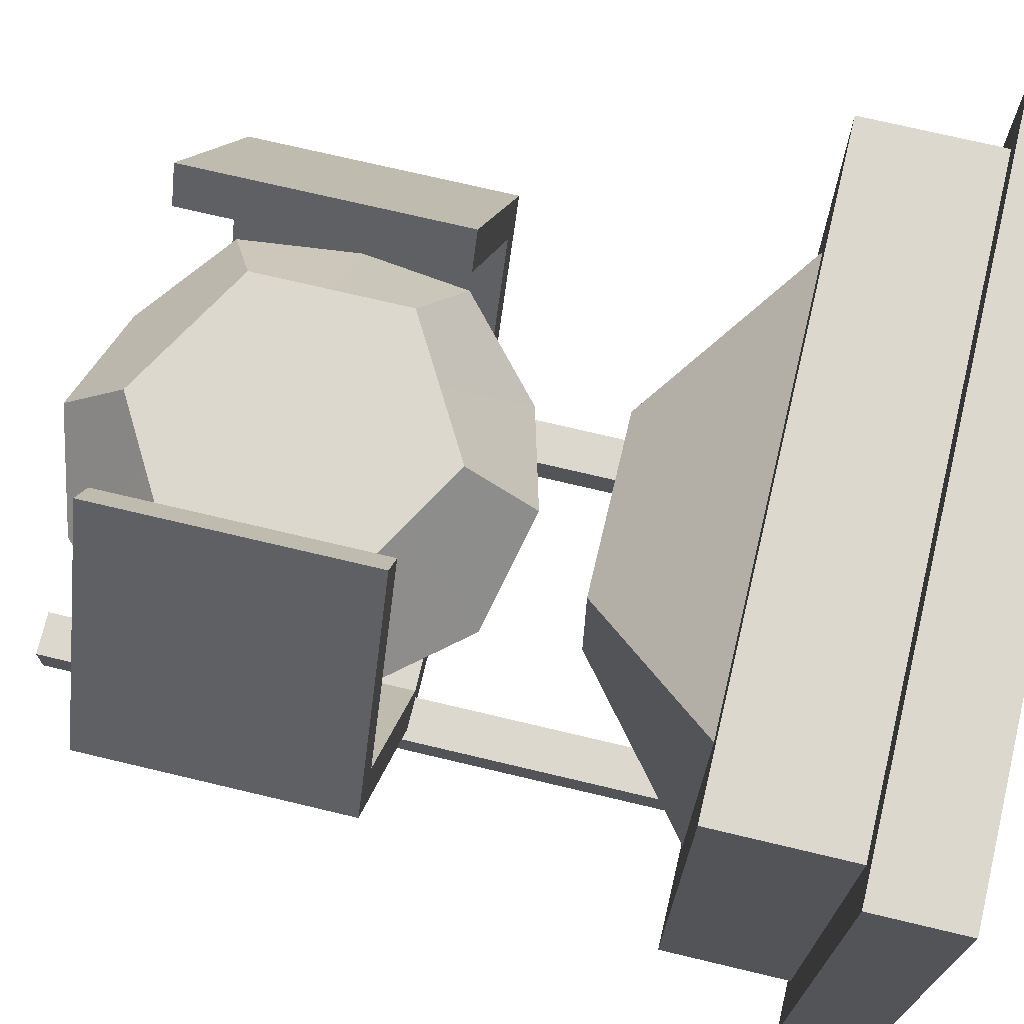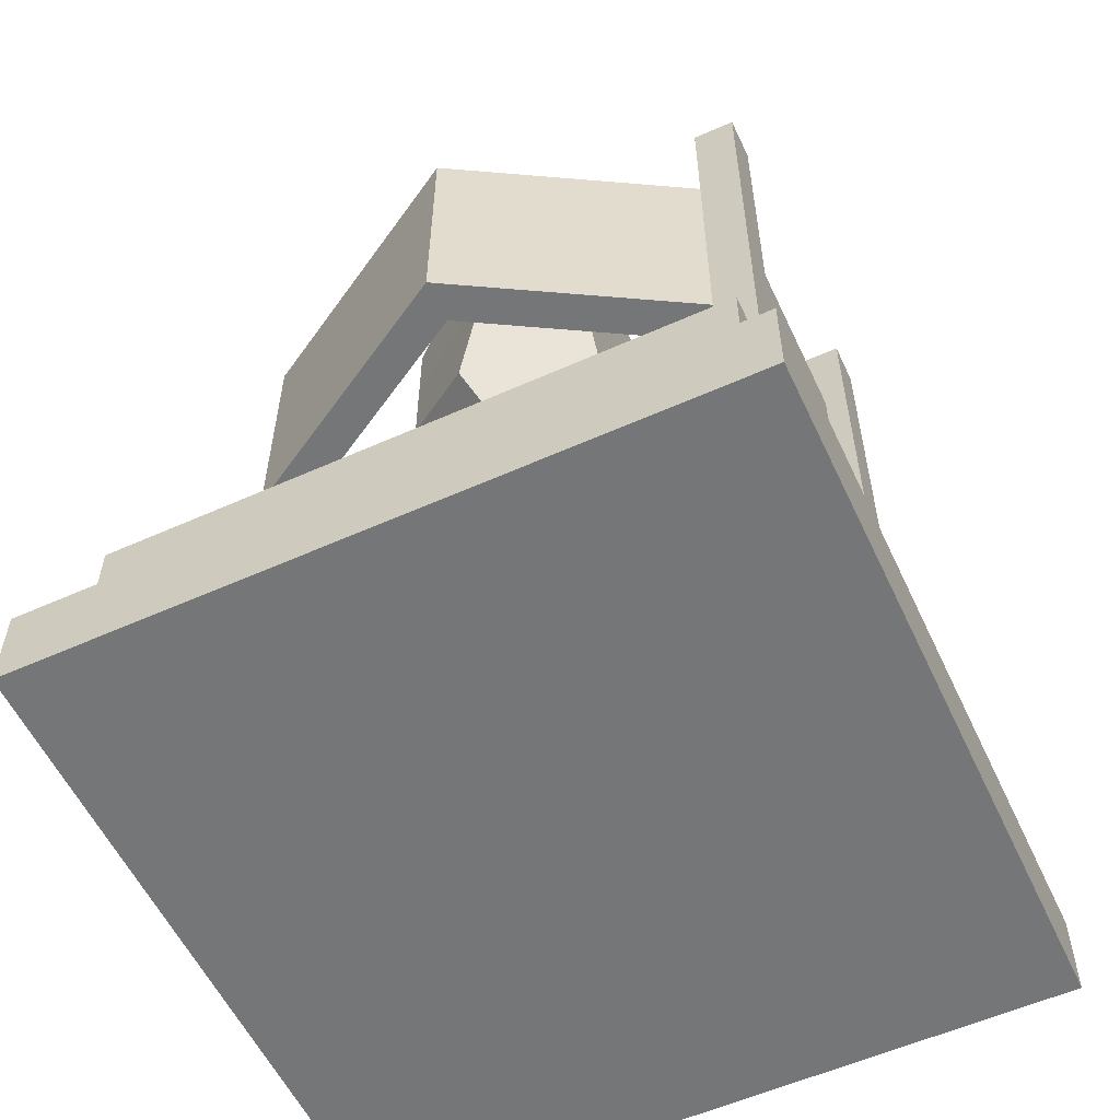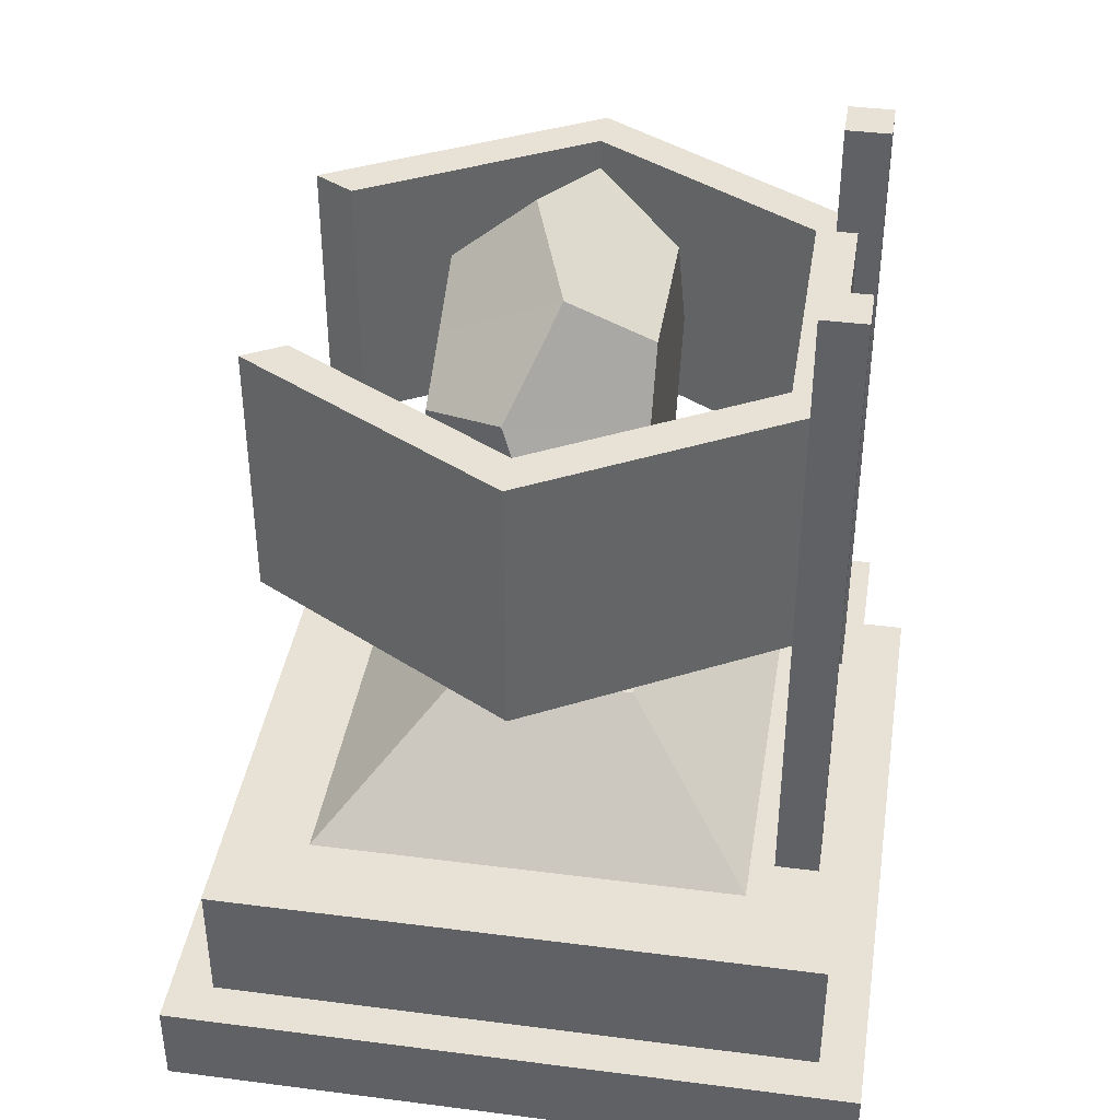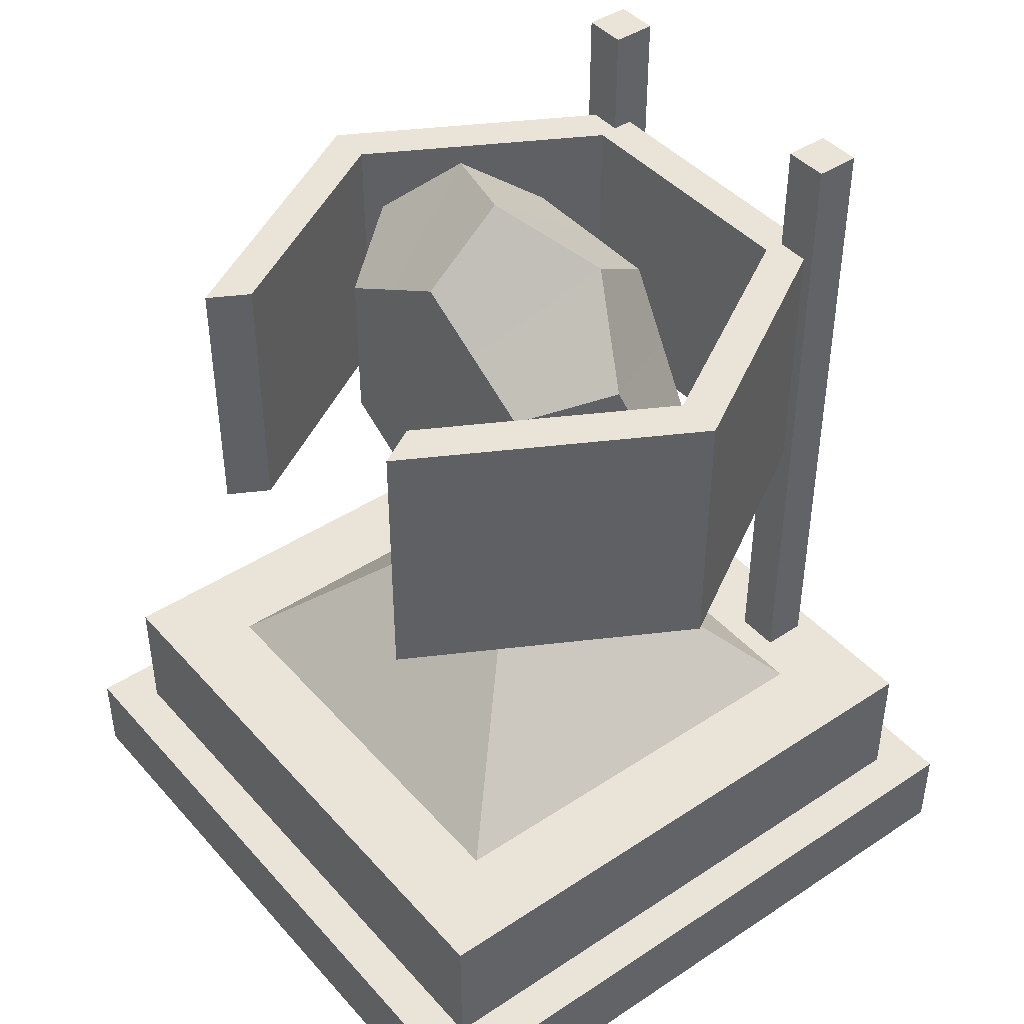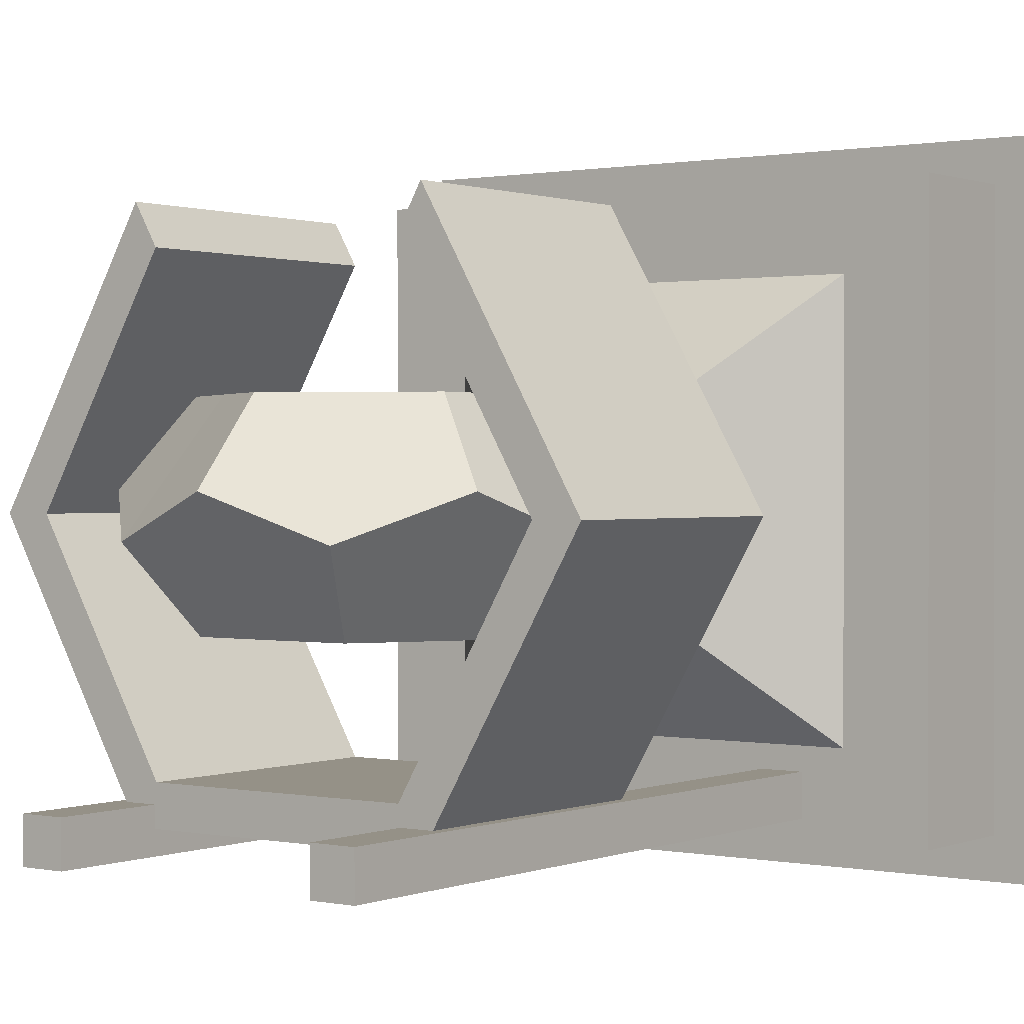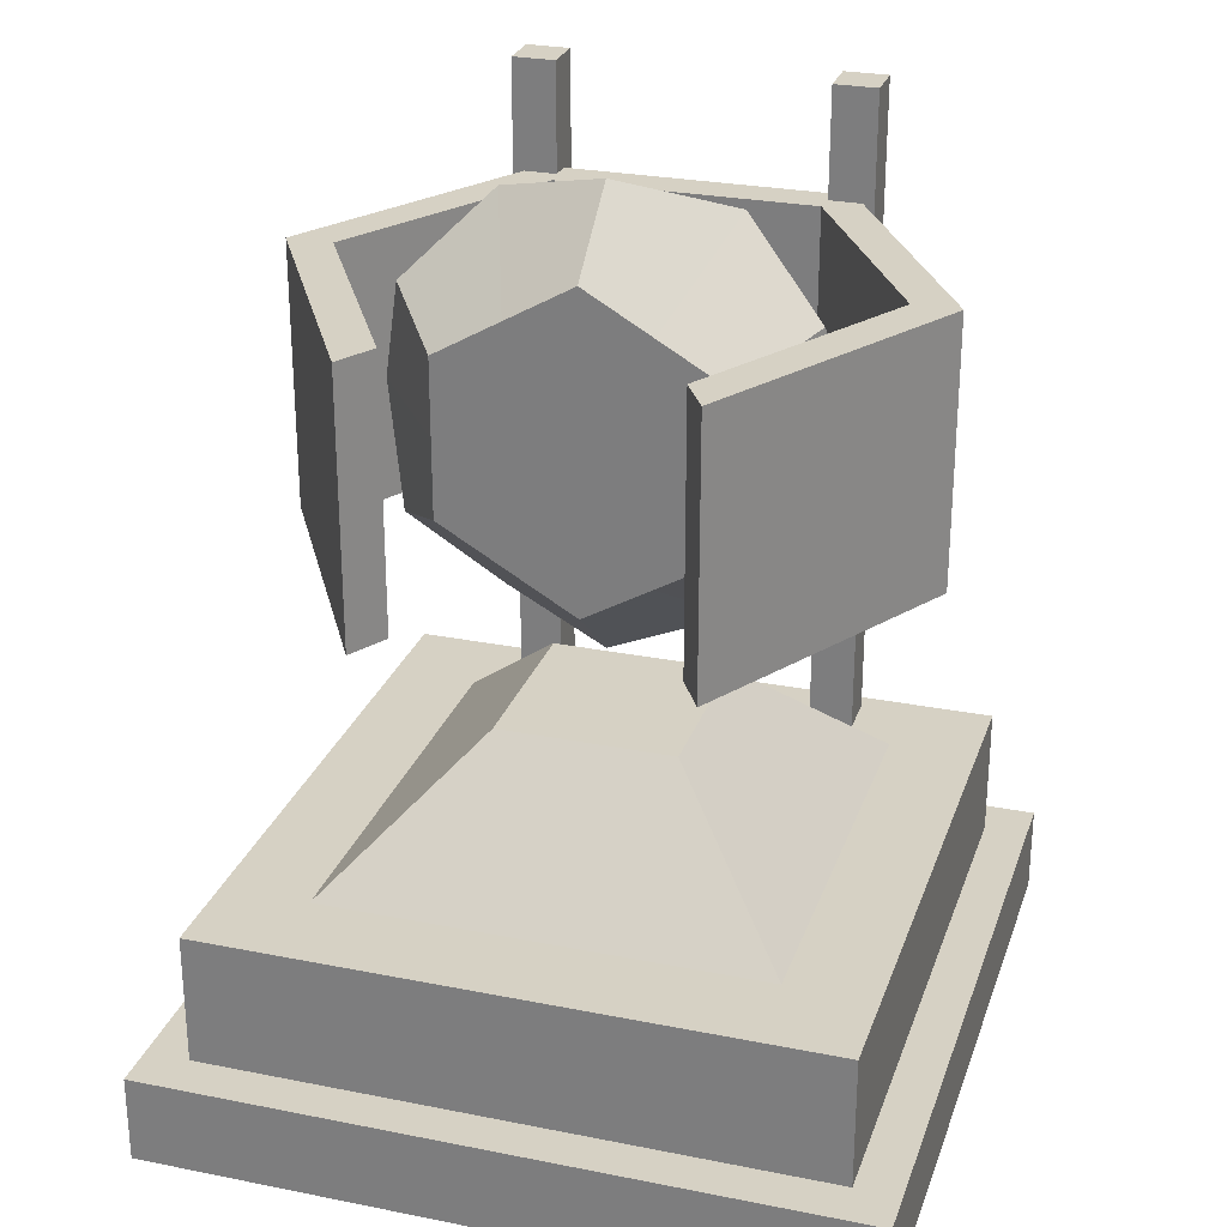
<metadata>
{"format":"obj","ext":"obj","renderer":"f3d","projection":"perspective","resolution":1024,"background":"white","views":[{"elev":72.4,"azim":-76.6,"up":"+Z"},{"elev":-56.8,"azim":115.0,"up":"+Y"},{"elev":40.2,"azim":99.0,"up":"+Y"},{"elev":43.2,"azim":52.0,"up":"+Y"},{"elev":0.8,"azim":-143.8,"up":"+Z"},{"elev":26.9,"azim":17.2,"up":"+Y"}]}
</metadata>
<code>
v  0.0984 0 0.8858
v  0.0984 0 0.0984
v  0.8858 0 0.0984
v  0.8858 0 0.8858
v  0.8858 0.0984 0.8858
v  0.0984 0.0984 0.8858
v  0.8858 0.0984 0.0984
v  0.0984 0.0984 0.0984
v  0.8366 0.0984 0.8366
v  0.1476 0.0984 0.8366
v  0.8366 0.0984 0.1476
v  0.1476 0.0984 0.1476
v  0.8366 0.2461 0.8366
v  0.1476 0.2461 0.8366
v  0.8366 0.2461 0.1476
v  0.1476 0.2461 0.1476
v  0.7382 0.2461 0.7382
v  0.2461 0.2461 0.7382
v  0.7382 0.2461 0.2461
v  0.2461 0.2461 0.2461
v  0.5906 0.3937 0.5906
v  0.3937 0.3937 0.5906
v  0.5906 0.3937 0.3937
v  0.3937 0.3937 0.3937
g Base
f 1 2 3 4
f 1 4 5 6
f 4 3 7 5
f 3 2 8 7
f 2 1 6 8
f 6 5 9 10
f 5 7 11 9
f 7 8 12 11
f 8 6 10 12
f 10 9 13 14
f 9 11 15 13
f 11 12 16 15
f 12 10 14 16
f 14 13 17 18
f 13 15 19 17
f 15 16 20 19
f 16 14 18 20
f 18 17 21 22
f 17 19 23 21
f 19 20 24 23
f 20 18 22 24
f 23 24 22 21
v  0.8344 0.5659 0.4921
v  0.6633 0.5659 0.1957
v  0.6633 0.8612 0.1957
v  0.8344 0.8612 0.4921
v  0.321 0.5659 0.1957
v  0.321 0.8612 0.1957
v  0.1498 0.5659 0.4921
v  0.1498 0.8612 0.4921
v  0.321 0.5659 0.7886
v  0.321 0.8612 0.7886
v  0.6633 0.5659 0.7886
v  0.6633 0.8612 0.7886
v  0.7834 0.5659 0.4921
v  0.6377 0.5659 0.2399
v  0.6377 0.8612 0.2399
v  0.7834 0.8612 0.4921
v  0.3465 0.5659 0.2399
v  0.3465 0.8612 0.2399
v  0.2009 0.5659 0.4921
v  0.2009 0.8612 0.4921
v  0.3465 0.5659 0.7443
v  0.3465 0.8612 0.7443
v  0.6377 0.5659 0.7443
v  0.6377 0.8612 0.7443
g Reader
f 25 26 27 28
f 26 29 30 27
f 29 31 32 30
f 31 33 34 32
f 35 25 28 36
f 26 25 37 38
f 28 27 39 40
f 29 26 38 41
f 27 30 42 39
f 31 29 41 43
f 30 32 44 42
f 33 31 43 45
f 32 34 46 44
f 25 35 47 37
f 36 28 40 48
f 45 43 44 46
f 43 41 42 44
f 41 38 39 42
f 38 37 40 39
f 37 47 48 40
f 45 46 34 33
f 48 47 35 36
v  0.4921 0.9631 0.5157
v  0.6169 0.9296 0.4686
v  0.5673 0.8438 0.605
v  0.4921 0.8872 0.605
v  0.2761 0.8383 0.5158
v  0.3674 0.9296 0.4686
v  0.4169 0.8438 0.605
v  0.3418 0.8004 0.605
v  0.2761 0.5888 0.5158
v  0.2426 0.7136 0.4686
v  0.3418 0.7136 0.605
v  0.3418 0.6268 0.605
v  0.4921 0.4641 0.5158
v  0.3674 0.4975 0.4686
v  0.4169 0.5834 0.605
v  0.4921 0.54 0.605
v  0.7082 0.5888 0.5158
v  0.6169 0.4975 0.4686
v  0.5673 0.5834 0.605
v  0.6425 0.6268 0.605
v  0.7082 0.8383 0.5158
v  0.7416 0.7136 0.4686
v  0.6425 0.7136 0.605
v  0.6425 0.8004 0.605
v  0.4921 0.7136 0.605
v  0.5789 0.8639 0.3794
v  0.6223 0.7888 0.3794
v  0.4053 0.8639 0.3794
v  0.4921 0.8639 0.3793
v  0.3185 0.7136 0.3794
v  0.3619 0.7888 0.3794
v  0.4053 0.5632 0.3794
v  0.3619 0.6384 0.3794
v  0.5789 0.5632 0.3794
v  0.4921 0.5632 0.3794
v  0.6657 0.7136 0.3794
v  0.6223 0.6384 0.3794
v  0.4921 0.7136 0.3794
g MainCrystal
f 49 50 51 52
f 53 54 55 56
f 57 58 59 60
f 61 62 63 64
f 65 66 67 68
f 69 70 71 72
f 53 56 59 58
f 49 52 55 54
f 61 64 67 66
f 65 68 71 70
f 69 72 51 50
f 57 60 63 62
f 72 71 73 51
f 52 51 73 55
f 56 55 73 59
f 60 59 73 63
f 64 63 73 67
f 68 67 73 71
f 50 74 75 69
f 54 76 77 49
f 58 78 79 53
f 62 80 81 57
f 66 82 83 61
f 70 84 85 65
f 54 53 79 76
f 50 49 77 74
f 62 61 83 80
f 66 65 85 82
f 70 69 75 84
f 58 57 81 78
f 84 75 86 85
f 74 77 86 75
f 76 79 86 77
f 78 81 86 79
f 80 83 86 81
f 82 85 86 83
v  0.689 0.2461 0.2187
v  0.689 0.9363 0.2187
v  0.6398 0.9363 0.2187
v  0.6398 0.2461 0.2187
v  0.689 0.2461 0.1694
v  0.689 0.9363 0.1694
v  0.6398 0.2461 0.1694
v  0.6398 0.9363 0.1694
v  0.3445 0.9363 0.2187
v  0.2953 0.9363 0.2187
v  0.2953 0.2461 0.2187
v  0.3445 0.2461 0.2187
v  0.2953 0.9363 0.1694
v  0.2953 0.2461 0.1694
v  0.3445 0.9363 0.1694
v  0.3445 0.2461 0.1694
v  0.689 0.9843 0.2187
v  0.6398 0.9843 0.2187
v  0.689 0.9843 0.1694
v  0.6398 0.9843 0.1694
v  0.3445 0.9843 0.2187
v  0.2953 0.9843 0.2187
v  0.2953 0.9843 0.1694
v  0.3445 0.9843 0.1694
g Struts
f 87 88 89 90
f 91 92 88 87
f 93 94 92 91
f 90 89 94 93
f 95 96 97 98
f 96 99 100 97
f 99 101 102 100
f 101 95 98 102
f 103 104 89 88
f 105 103 88 92
f 106 105 92 94
f 104 106 94 89
f 107 108 96 95
f 108 109 99 96
f 109 110 101 99
f 110 107 95 101
f 105 106 104 103
f 110 109 108 107

</code>
